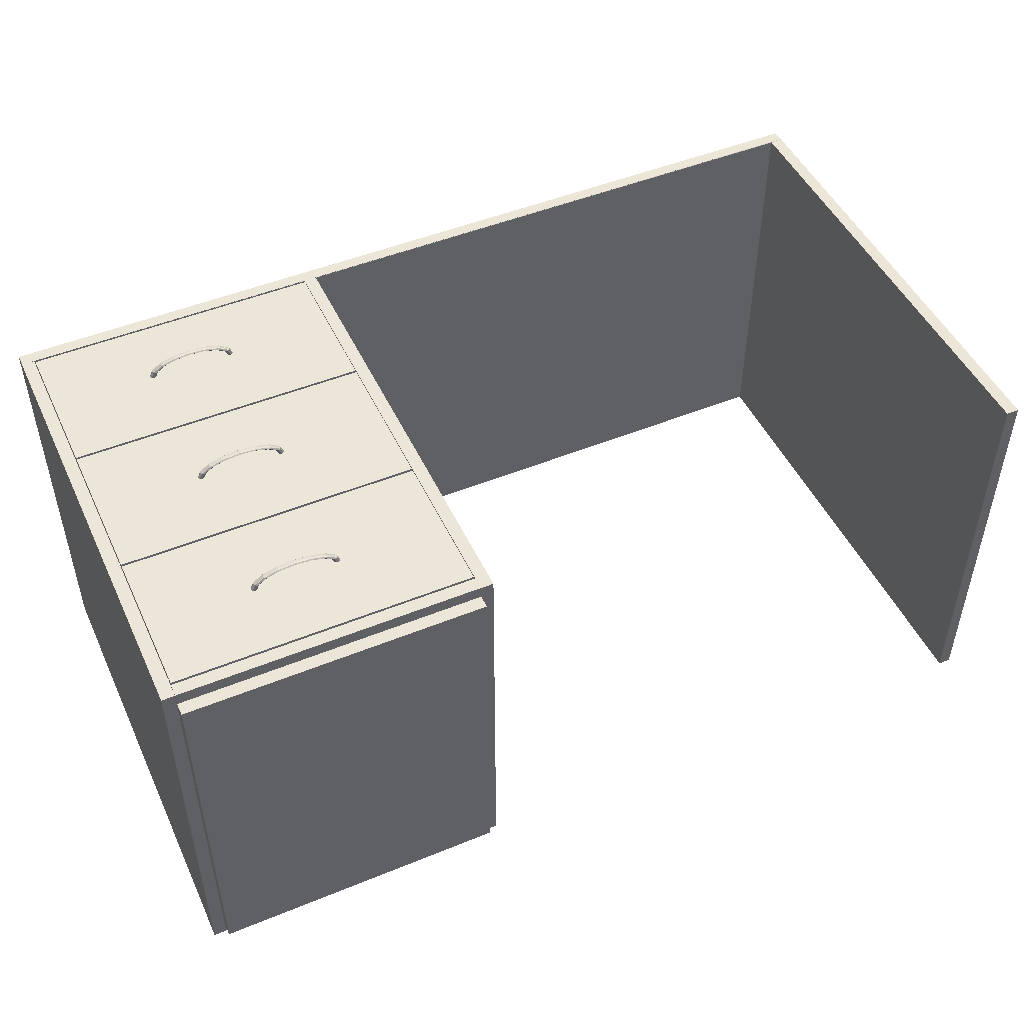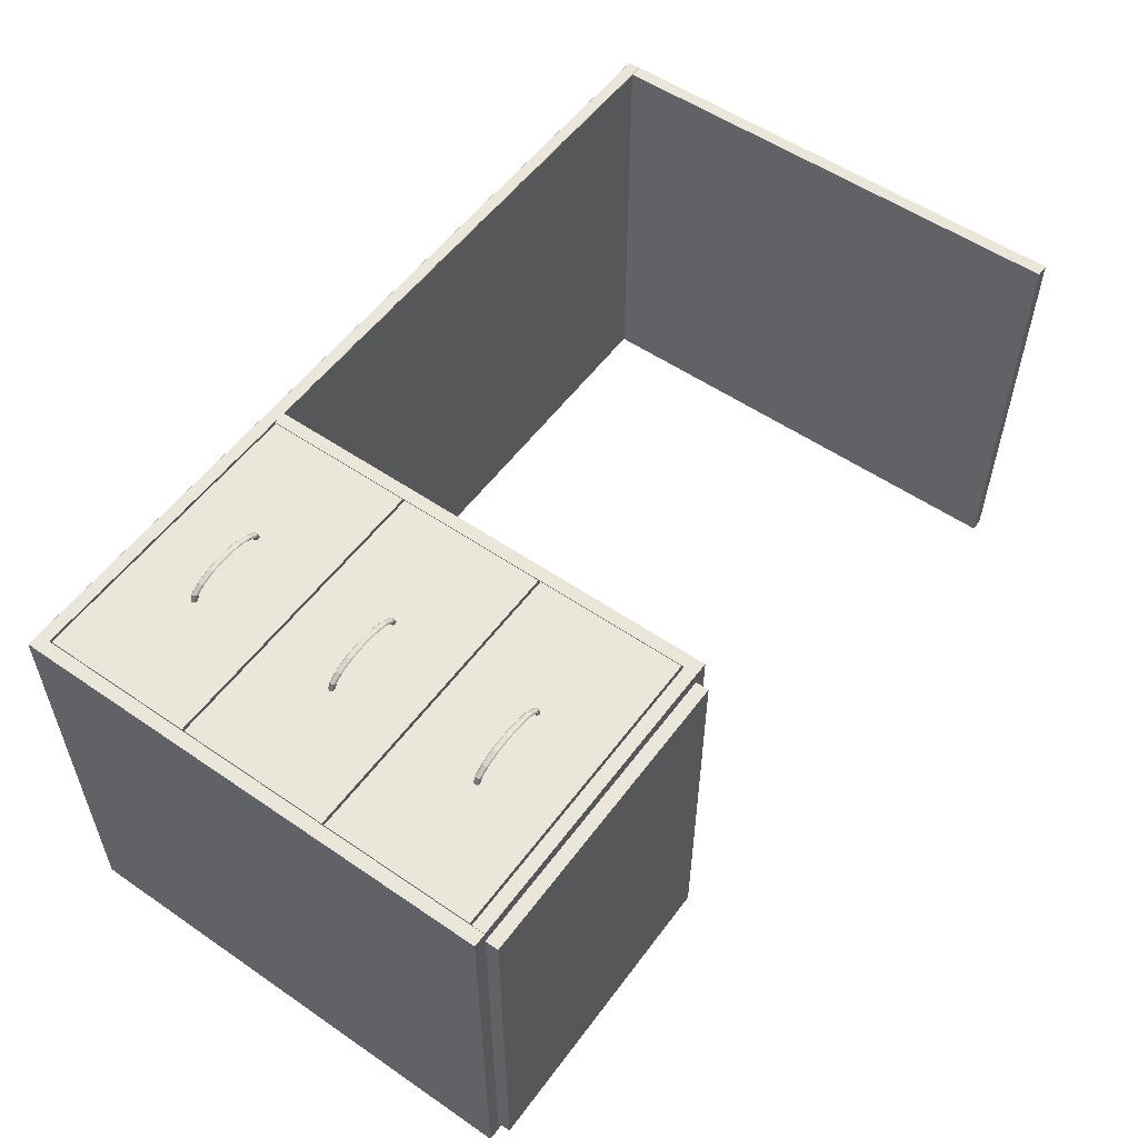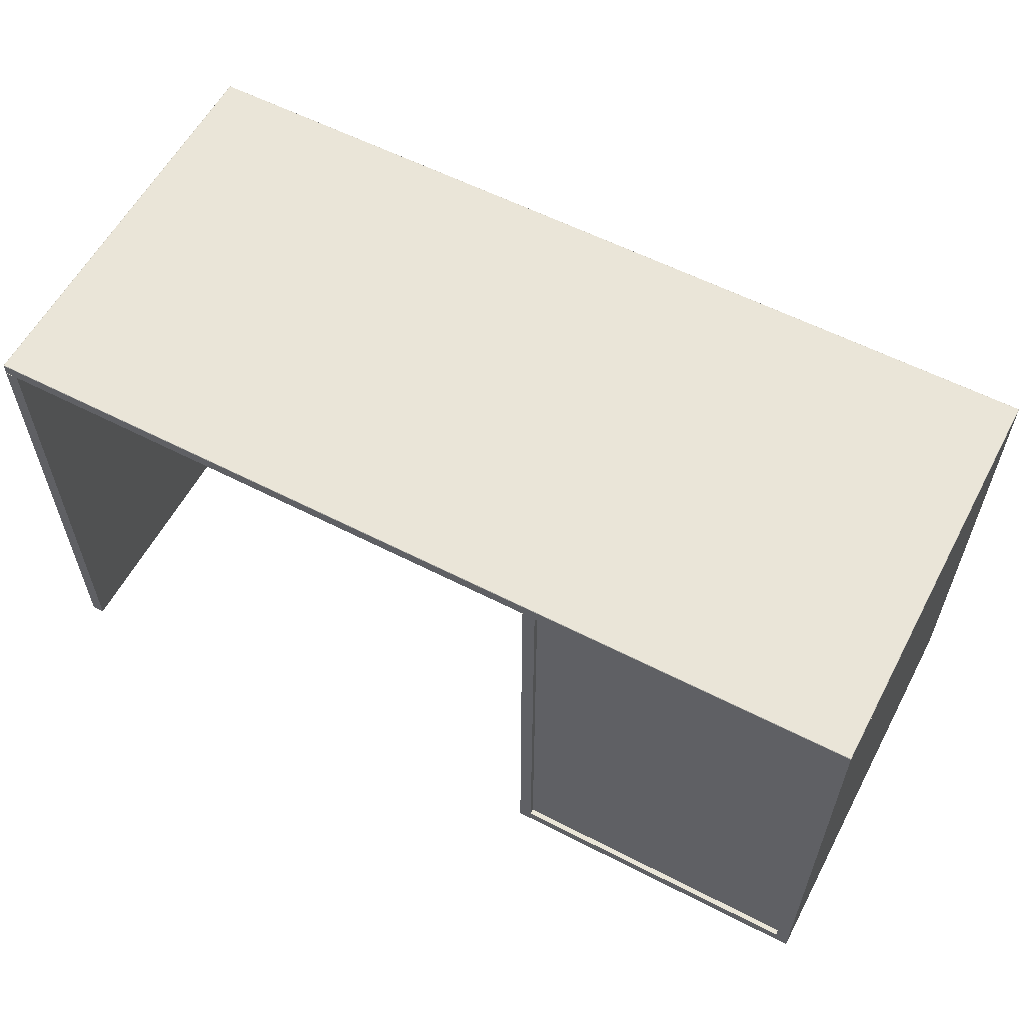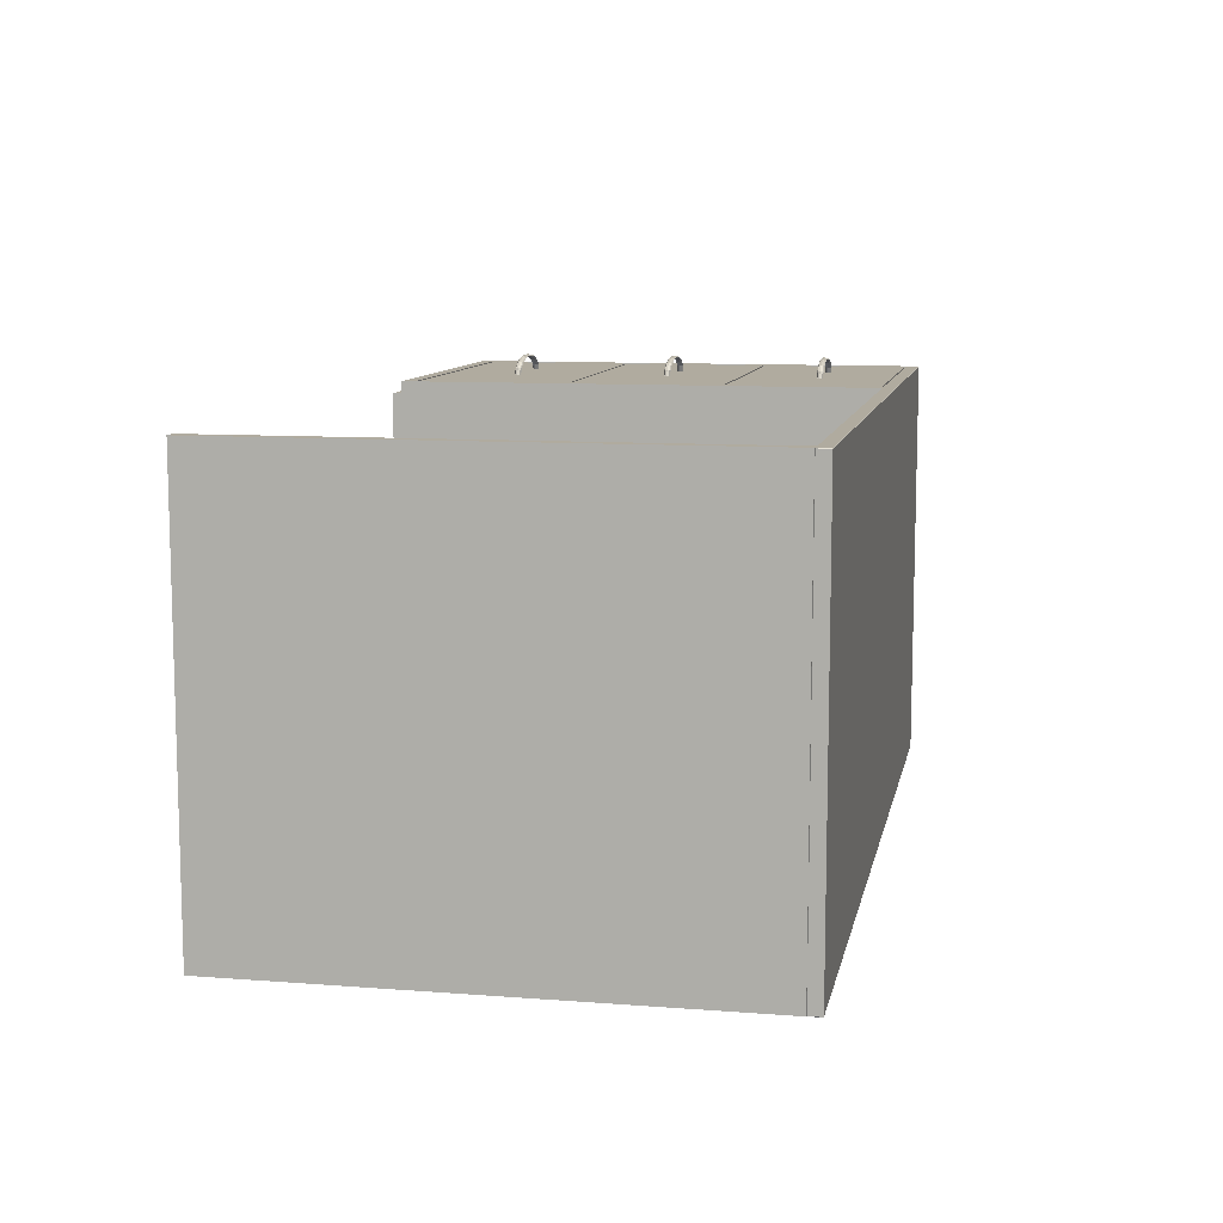
<metadata>
{"format":"obj","ext":"obj","renderer":"f3d","projection":"perspective","resolution":1024,"background":"white","views":[{"elev":48.6,"azim":-24.5,"up":"+Z"},{"elev":54.9,"azim":-54.1,"up":"+Z"},{"elev":58.7,"azim":-152.1,"up":"+Y"},{"elev":9.7,"azim":101.2,"up":"+Z"}]}
</metadata>
<code>
g Handles
v -0.3811 -0.6031 0.3232
v -0.3825 -0.5996 0.3232
v -0.3861 -0.5981 0.3232
v -0.3896 -0.5996 0.3232
v -0.3911 -0.6031 0.3232
v -0.3896 -0.6067 0.3232
v -0.3861 -0.6081 0.3232
v -0.3825 -0.6067 0.3232
v -0.5211 -0.6031 0.3232
v -0.5196 -0.5996 0.3232
v -0.5161 -0.5981 0.3232
v -0.5125 -0.5996 0.3232
v -0.5111 -0.6031 0.3232
v -0.5125 -0.6067 0.3232
v -0.5161 -0.6081 0.3232
v -0.5196 -0.6067 0.3232
v -0.5157 -0.6031 0.3346
v -0.5144 -0.5996 0.3344
v -0.5111 -0.5981 0.3338
v -0.5079 -0.5996 0.3332
v -0.5065 -0.6031 0.333
v -0.5079 -0.6067 0.3332
v -0.5111 -0.6081 0.3338
v -0.5144 -0.6067 0.3344
v -0.5006 -0.6031 0.3443
v -0.4995 -0.5996 0.3438
v -0.497 -0.5981 0.3428
v -0.4945 -0.5996 0.3417
v -0.4935 -0.6031 0.3413
v -0.4945 -0.6067 0.3417
v -0.497 -0.6081 0.3428
v -0.4995 -0.6067 0.3438
v -0.4779 -0.6031 0.3507
v -0.4773 -0.5996 0.3502
v -0.4759 -0.5981 0.3488
v -0.4746 -0.5996 0.3474
v -0.474 -0.6031 0.3468
v -0.4746 -0.6067 0.3474
v -0.4759 -0.6081 0.3488
v -0.4773 -0.6067 0.3502
v -0.4511 -0.6031 0.353
v -0.4511 -0.5996 0.3524
v -0.4511 -0.5981 0.3509
v -0.4511 -0.5996 0.3494
v -0.4511 -0.6031 0.3487
v -0.4511 -0.6067 0.3494
v -0.4511 -0.6081 0.3509
v -0.4511 -0.6067 0.3524
v -0.4243 -0.6031 0.3507
v -0.4248 -0.5996 0.3502
v -0.4262 -0.5981 0.3488
v -0.4275 -0.5996 0.3474
v -0.4281 -0.6031 0.3468
v -0.4275 -0.6067 0.3474
v -0.4262 -0.6081 0.3488
v -0.4248 -0.6067 0.3502
v -0.4016 -0.6031 0.3443
v -0.4026 -0.5996 0.3438
v -0.4051 -0.5981 0.3428
v -0.4076 -0.5996 0.3417
v -0.4086 -0.6031 0.3413
v -0.4076 -0.6067 0.3417
v -0.4051 -0.6081 0.3428
v -0.4026 -0.6067 0.3438
v -0.3864 -0.6031 0.3346
v -0.3877 -0.5996 0.3344
v -0.391 -0.5981 0.3338
v -0.3943 -0.5996 0.3332
v -0.3956 -0.6031 0.333
v -0.3943 -0.6067 0.3332
v -0.391 -0.6081 0.3338
v -0.3877 -0.6067 0.3344
v -0.3811 -0.3625 0.3232
v -0.3825 -0.3589 0.3232
v -0.3861 -0.3575 0.3232
v -0.3896 -0.3589 0.3232
v -0.3911 -0.3625 0.3232
v -0.3896 -0.366 0.3232
v -0.3861 -0.3675 0.3232
v -0.3825 -0.366 0.3232
v -0.5211 -0.3625 0.3232
v -0.5196 -0.3589 0.3232
v -0.5161 -0.3575 0.3232
v -0.5125 -0.3589 0.3232
v -0.5111 -0.3625 0.3232
v -0.5125 -0.366 0.3232
v -0.5161 -0.3675 0.3232
v -0.5196 -0.366 0.3232
v -0.5157 -0.3625 0.3346
v -0.5144 -0.3589 0.3344
v -0.5111 -0.3575 0.3338
v -0.5079 -0.3589 0.3332
v -0.5065 -0.3625 0.333
v -0.5079 -0.366 0.3332
v -0.5111 -0.3675 0.3338
v -0.5144 -0.366 0.3344
v -0.5006 -0.3625 0.3443
v -0.4995 -0.3589 0.3438
v -0.497 -0.3575 0.3428
v -0.4945 -0.3589 0.3417
v -0.4935 -0.3625 0.3413
v -0.4945 -0.366 0.3417
v -0.497 -0.3675 0.3428
v -0.4995 -0.366 0.3438
v -0.4779 -0.3625 0.3507
v -0.4773 -0.3589 0.3502
v -0.4759 -0.3575 0.3488
v -0.4746 -0.3589 0.3474
v -0.474 -0.3625 0.3468
v -0.4746 -0.366 0.3474
v -0.4759 -0.3675 0.3488
v -0.4773 -0.366 0.3502
v -0.4511 -0.3625 0.353
v -0.4511 -0.3589 0.3524
v -0.4511 -0.3575 0.3509
v -0.4511 -0.3589 0.3494
v -0.4511 -0.3625 0.3487
v -0.4511 -0.366 0.3494
v -0.4511 -0.3675 0.3509
v -0.4511 -0.366 0.3524
v -0.4243 -0.3625 0.3507
v -0.4248 -0.3589 0.3502
v -0.4262 -0.3575 0.3488
v -0.4275 -0.3589 0.3474
v -0.4281 -0.3625 0.3468
v -0.4275 -0.366 0.3474
v -0.4262 -0.3675 0.3488
v -0.4248 -0.366 0.3502
v -0.4016 -0.3625 0.3443
v -0.4026 -0.3589 0.3438
v -0.4051 -0.3575 0.3428
v -0.4076 -0.3589 0.3417
v -0.4086 -0.3625 0.3413
v -0.4076 -0.366 0.3417
v -0.4051 -0.3675 0.3428
v -0.4026 -0.366 0.3438
v -0.3864 -0.3625 0.3346
v -0.3877 -0.3589 0.3344
v -0.391 -0.3575 0.3338
v -0.3943 -0.3589 0.3332
v -0.3956 -0.3625 0.333
v -0.3943 -0.366 0.3332
v -0.391 -0.3675 0.3338
v -0.3877 -0.366 0.3344
v -0.3811 -0.1218 0.3232
v -0.3825 -0.1183 0.3232
v -0.3861 -0.1168 0.3232
v -0.3896 -0.1183 0.3232
v -0.3911 -0.1218 0.3232
v -0.3896 -0.1253 0.3232
v -0.3861 -0.1268 0.3232
v -0.3825 -0.1253 0.3232
v -0.5211 -0.1218 0.3232
v -0.5196 -0.1183 0.3232
v -0.5161 -0.1168 0.3232
v -0.5125 -0.1183 0.3232
v -0.5111 -0.1218 0.3232
v -0.5125 -0.1253 0.3232
v -0.5161 -0.1268 0.3232
v -0.5196 -0.1253 0.3232
v -0.5157 -0.1218 0.3346
v -0.5144 -0.1183 0.3344
v -0.5111 -0.1168 0.3338
v -0.5079 -0.1183 0.3332
v -0.5065 -0.1218 0.333
v -0.5079 -0.1253 0.3332
v -0.5111 -0.1268 0.3338
v -0.5144 -0.1253 0.3344
v -0.5006 -0.1218 0.3443
v -0.4995 -0.1183 0.3438
v -0.497 -0.1168 0.3428
v -0.4945 -0.1183 0.3417
v -0.4935 -0.1218 0.3413
v -0.4945 -0.1253 0.3417
v -0.497 -0.1268 0.3428
v -0.4995 -0.1253 0.3438
v -0.4779 -0.1218 0.3507
v -0.4773 -0.1183 0.3502
v -0.4759 -0.1168 0.3488
v -0.4746 -0.1183 0.3474
v -0.474 -0.1218 0.3468
v -0.4746 -0.1253 0.3474
v -0.4759 -0.1268 0.3488
v -0.4773 -0.1253 0.3502
v -0.4511 -0.1218 0.353
v -0.4511 -0.1183 0.3524
v -0.4511 -0.1168 0.3509
v -0.4511 -0.1183 0.3494
v -0.4511 -0.1218 0.3487
v -0.4511 -0.1253 0.3494
v -0.4511 -0.1268 0.3509
v -0.4511 -0.1253 0.3524
v -0.4243 -0.1218 0.3507
v -0.4248 -0.1183 0.3502
v -0.4262 -0.1168 0.3488
v -0.4275 -0.1183 0.3474
v -0.4281 -0.1218 0.3468
v -0.4275 -0.1253 0.3474
v -0.4262 -0.1268 0.3488
v -0.4248 -0.1253 0.3502
v -0.4016 -0.1218 0.3443
v -0.4026 -0.1183 0.3438
v -0.4051 -0.1168 0.3428
v -0.4076 -0.1183 0.3417
v -0.4086 -0.1218 0.3413
v -0.4076 -0.1253 0.3417
v -0.4051 -0.1268 0.3428
v -0.4026 -0.1253 0.3438
v -0.3864 -0.1218 0.3346
v -0.3877 -0.1183 0.3344
v -0.391 -0.1168 0.3338
v -0.3943 -0.1183 0.3332
v -0.3956 -0.1218 0.333
v -0.3943 -0.1253 0.3332
v -0.391 -0.1268 0.3338
v -0.3877 -0.1253 0.3344
f 9 17 18 10
f 10 18 19 11
f 11 19 20 12
f 12 20 21 13
f 13 21 22 14
f 14 22 23 15
f 15 23 24 16
f 16 24 17 9
f 17 25 26 18
f 18 26 27 19
f 19 27 28 20
f 20 28 29 21
f 21 29 30 22
f 22 30 31 23
f 23 31 32 24
f 24 32 25 17
f 25 33 34 26
f 26 34 35 27
f 27 35 36 28
f 28 36 37 29
f 29 37 38 30
f 30 38 39 31
f 31 39 40 32
f 32 40 33 25
f 33 41 42 34
f 34 42 43 35
f 35 43 44 36
f 36 44 45 37
f 37 45 46 38
f 38 46 47 39
f 39 47 48 40
f 40 48 41 33
f 41 49 50 42
f 42 50 51 43
f 43 51 52 44
f 44 52 53 45
f 45 53 54 46
f 46 54 55 47
f 47 55 56 48
f 48 56 49 41
f 49 57 58 50
f 50 58 59 51
f 51 59 60 52
f 52 60 61 53
f 53 61 62 54
f 54 62 63 55
f 55 63 64 56
f 56 64 57 49
f 57 65 66 58
f 58 66 67 59
f 59 67 68 60
f 60 68 69 61
f 61 69 70 62
f 62 70 71 63
f 63 71 72 64
f 64 72 65 57
f 65 1 2 66
f 66 2 3 67
f 67 3 4 68
f 68 4 5 69
f 69 5 6 70
f 70 6 7 71
f 71 7 8 72
f 72 8 1 65
f 81 89 90 82
f 82 90 91 83
f 83 91 92 84
f 84 92 93 85
f 85 93 94 86
f 86 94 95 87
f 87 95 96 88
f 88 96 89 81
f 89 97 98 90
f 90 98 99 91
f 91 99 100 92
f 92 100 101 93
f 93 101 102 94
f 94 102 103 95
f 95 103 104 96
f 96 104 97 89
f 97 105 106 98
f 98 106 107 99
f 99 107 108 100
f 100 108 109 101
f 101 109 110 102
f 102 110 111 103
f 103 111 112 104
f 104 112 105 97
f 105 113 114 106
f 106 114 115 107
f 107 115 116 108
f 108 116 117 109
f 109 117 118 110
f 110 118 119 111
f 111 119 120 112
f 112 120 113 105
f 113 121 122 114
f 114 122 123 115
f 115 123 124 116
f 116 124 125 117
f 117 125 126 118
f 118 126 127 119
f 119 127 128 120
f 120 128 121 113
f 121 129 130 122
f 122 130 131 123
f 123 131 132 124
f 124 132 133 125
f 125 133 134 126
f 126 134 135 127
f 127 135 136 128
f 128 136 129 121
f 129 137 138 130
f 130 138 139 131
f 131 139 140 132
f 132 140 141 133
f 133 141 142 134
f 134 142 143 135
f 135 143 144 136
f 136 144 137 129
f 137 73 74 138
f 138 74 75 139
f 139 75 76 140
f 140 76 77 141
f 141 77 78 142
f 142 78 79 143
f 143 79 80 144
f 144 80 73 137
f 153 161 162 154
f 154 162 163 155
f 155 163 164 156
f 156 164 165 157
f 157 165 166 158
f 158 166 167 159
f 159 167 168 160
f 160 168 161 153
f 161 169 170 162
f 162 170 171 163
f 163 171 172 164
f 164 172 173 165
f 165 173 174 166
f 166 174 175 167
f 167 175 176 168
f 168 176 169 161
f 169 177 178 170
f 170 178 179 171
f 171 179 180 172
f 172 180 181 173
f 173 181 182 174
f 174 182 183 175
f 175 183 184 176
f 176 184 177 169
f 177 185 186 178
f 178 186 187 179
f 179 187 188 180
f 180 188 189 181
f 181 189 190 182
f 182 190 191 183
f 183 191 192 184
f 184 192 185 177
f 185 193 194 186
f 186 194 195 187
f 187 195 196 188
f 188 196 197 189
f 189 197 198 190
f 190 198 199 191
f 191 199 200 192
f 192 200 193 185
f 193 201 202 194
f 194 202 203 195
f 195 203 204 196
f 196 204 205 197
f 197 205 206 198
f 198 206 207 199
f 199 207 208 200
f 200 208 201 193
f 201 209 210 202
f 202 210 211 203
f 203 211 212 204
f 204 212 213 205
f 205 213 214 206
f 206 214 215 207
f 207 215 216 208
f 208 216 209 201
f 209 145 146 210
f 210 146 147 211
f 211 147 148 212
f 212 148 149 213
f 213 149 150 214
f 214 150 151 215
f 215 151 152 216
f 216 152 145 209
g Drawers
v -0.2156 -0.7073 -0.313
v -0.2156 -0.7023 -0.313
v -0.2156 -0.7073 0.317
v -0.2156 -0.7023 0.317
v -0.6796 -0.7073 -0.313
v -0.6796 -0.7023 -0.313
v -0.6796 -0.7073 0.317
v -0.6796 -0.7023 0.317
v -0.2156 -0.4743 -0.313
v -0.2156 -0.4693 -0.313
v -0.2156 -0.4743 0.317
v -0.2156 -0.4693 0.317
v -0.6796 -0.4743 -0.313
v -0.6796 -0.4693 -0.313
v -0.6796 -0.4743 0.317
v -0.6796 -0.4693 0.317
v -0.2156 -0.2398 -0.313
v -0.2156 -0.2348 -0.313
v -0.2156 -0.2398 0.317
v -0.2156 -0.2348 0.317
v -0.6796 -0.2398 -0.313
v -0.6796 -0.2348 -0.313
v -0.6796 -0.2398 0.317
v -0.6796 -0.2348 0.317
v -0.2166 -0.7161 0.3245
v -0.2166 -0.7161 0.3145
v -0.2166 -0.4841 0.3245
v -0.2166 -0.4841 0.3145
v -0.6786 -0.7161 0.3245
v -0.6786 -0.7161 0.3145
v -0.6786 -0.4841 0.3245
v -0.6786 -0.4841 0.3145
v -0.2166 -0.2448 0.3245
v -0.2166 -0.2448 0.3145
v -0.2166 -0.01277 0.3245
v -0.2166 -0.01277 0.3145
v -0.6786 -0.2448 0.3245
v -0.6786 -0.2448 0.3145
v -0.6786 -0.01278 0.3245
v -0.6786 -0.01278 0.3145
v -0.2166 -0.4804 0.3245
v -0.2166 -0.4804 0.3145
v -0.2166 -0.2484 0.3245
v -0.2166 -0.2484 0.3145
v -0.6786 -0.4804 0.3245
v -0.6786 -0.4804 0.3145
v -0.6786 -0.2484 0.3245
v -0.6786 -0.2484 0.3145
f 217 218 220 219
f 219 220 224 223
f 223 224 222 221
f 221 222 218 217
f 219 223 221 217
f 224 220 218 222
f 225 226 228 227
f 227 228 232 231
f 231 232 230 229
f 229 230 226 225
f 227 231 229 225
f 232 228 226 230
f 233 234 236 235
f 235 236 240 239
f 239 240 238 237
f 237 238 234 233
f 235 239 237 233
f 240 236 234 238
f 241 242 244 243
f 243 244 248 247
f 247 248 246 245
f 245 246 242 241
f 243 247 245 241
f 248 244 242 246
f 249 250 252 251
f 251 252 256 255
f 255 256 254 253
f 253 254 250 249
f 251 255 253 249
f 256 252 250 254
f 257 258 260 259
f 259 260 264 263
f 263 264 262 261
f 261 262 258 257
f 259 263 261 257
f 264 260 258 262
g Bottom
v -0.2156 -0.7194 -0.3119
v -0.2156 -0.7194 -0.3169
v -0.2156 -0.009423 -0.3119
v -0.2156 -0.009423 -0.3169
v -0.6796 -0.7194 -0.3119
v -0.6796 -0.7194 -0.3169
v -0.6796 -0.009423 -0.3119
v -0.6796 -0.009423 -0.3169
v -0.2156 -0.7398 0.305
v -0.2156 -0.7598 0.305
v -0.2156 -0.7398 -0.305
v -0.2156 -0.7598 -0.305
v -0.6796 -0.7398 0.305
v -0.6796 -0.7598 0.305
v -0.6796 -0.7398 -0.305
v -0.6796 -0.7598 -0.305
v -0.2156 -0.7198 0.325
v -0.2156 -0.7398 0.325
v -0.2156 -0.7198 -0.325
v -0.2156 -0.7398 -0.325
v -0.6796 -0.7198 0.325
v -0.6796 -0.7398 0.325
v -0.6796 -0.7198 -0.325
v -0.6796 -0.7398 -0.325
v -0.216 -0.01 0.325
v -0.196 -0.01 0.325
v -0.216 -0.01 -0.325
v -0.196 -0.01 -0.325
v -0.216 -0.74 0.325
v -0.196 -0.74 0.325
v -0.216 -0.74 -0.325
v -0.196 -0.74 -0.325
v -0.7 -0.01 0.325
v -0.68 -0.01 0.325
v -0.7 -0.01 -0.325
v -0.68 -0.01 -0.325
v -0.7 -0.74 0.325
v -0.68 -0.74 0.325
v -0.7 -0.74 -0.325
v -0.68 -0.74 -0.325
v 0.68 -0.01 0.325
v 0.7 -0.01 0.325
v 0.68 -0.01 -0.325
v 0.7 -0.01 -0.325
v 0.68 -0.76 0.325
v 0.7 -0.76 0.325
v 0.68 -0.76 -0.325
v 0.7 -0.76 -0.325
f 265 266 268 267
f 267 268 272 271
f 271 272 270 269
f 269 270 266 265
f 267 271 269 265
f 272 268 266 270
f 273 274 276 275
f 275 276 280 279
f 279 280 278 277
f 277 278 274 273
f 275 279 277 273
f 280 276 274 278
f 281 282 284 283
f 283 284 288 287
f 287 288 286 285
f 285 286 282 281
f 283 287 285 281
f 288 284 282 286
f 289 290 292 291
f 291 292 296 295
f 295 296 294 293
f 293 294 290 289
f 291 295 293 289
f 296 292 290 294
f 297 298 300 299
f 299 300 304 303
f 303 304 302 301
f 301 302 298 297
f 299 303 301 297
f 304 300 298 302
f 305 306 308 307
f 307 308 312 311
f 311 312 310 309
f 309 310 306 305
f 307 311 309 305
f 312 308 306 310
g Desk
v -0.6994 -0.01 0.3244
v -0.6994 -0.00998 0.325
v -0.7 -0.00998 0.3244
v -0.6994 0.00938 0.325
v -0.6994 0.01 0.3244
v -0.7 0.00938 0.3244
v -0.6994 -0.01 -0.3244
v -0.7 -0.00998 -0.3244
v -0.6994 -0.00998 -0.325
v -0.6994 0.01 -0.3244
v -0.6994 0.00938 -0.325
v -0.7 0.00938 -0.3244
v 0.6994 -0.01 0.3244
v 0.7 -0.00938 0.3244
v 0.6994 -0.00938 0.325
v 0.6994 0.01 0.3244
v 0.6994 0.00938 0.325
v 0.7 0.00938 0.3244
v 0.6994 -0.01 -0.3244
v 0.6994 -0.00938 -0.325
v 0.7 -0.00938 -0.3244
v 0.6994 0.01 -0.3244
v 0.7 0.00938 -0.3244
v 0.6994 0.00938 -0.325
f 327 329 316 314
f 333 335 330 326
f 334 322 317 328
f 315 318 324 320
f 321 323 336 332
f 313 314 315
f 316 317 318
f 319 320 321
f 322 323 324
f 325 326 327
f 328 329 330
f 331 332 333
f 334 335 336
f 319 313 315 320
f 314 316 318 315
f 317 322 324 318
f 323 321 320 324
f 331 319 321 332
f 322 334 336 323
f 335 333 332 336
f 325 331 333 326
f 334 328 330 335
f 329 327 326 330
f 313 325 327 314
f 328 317 316 329
f 319 331 325 313

</code>
